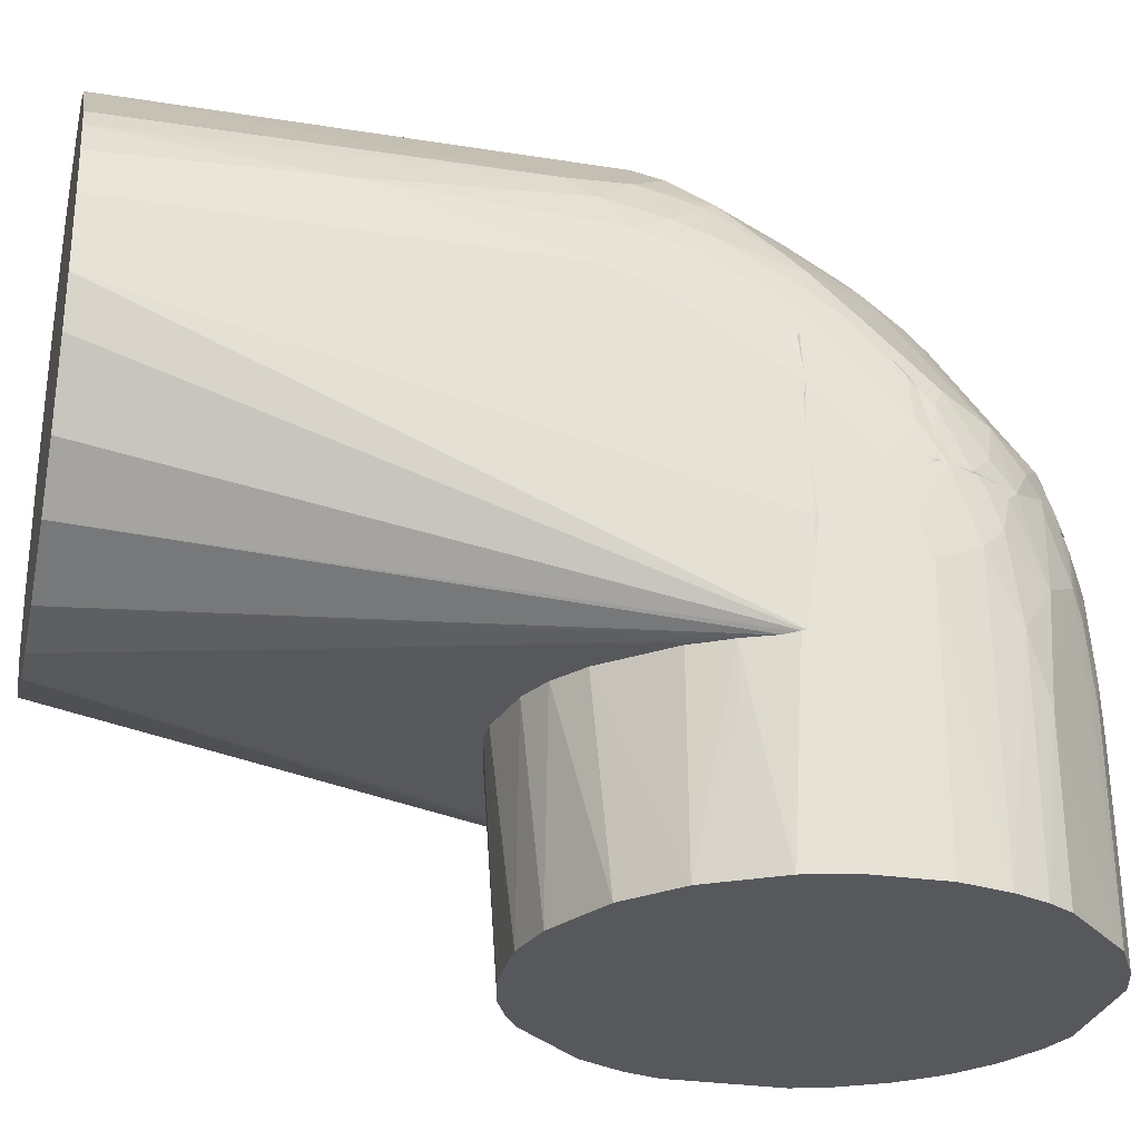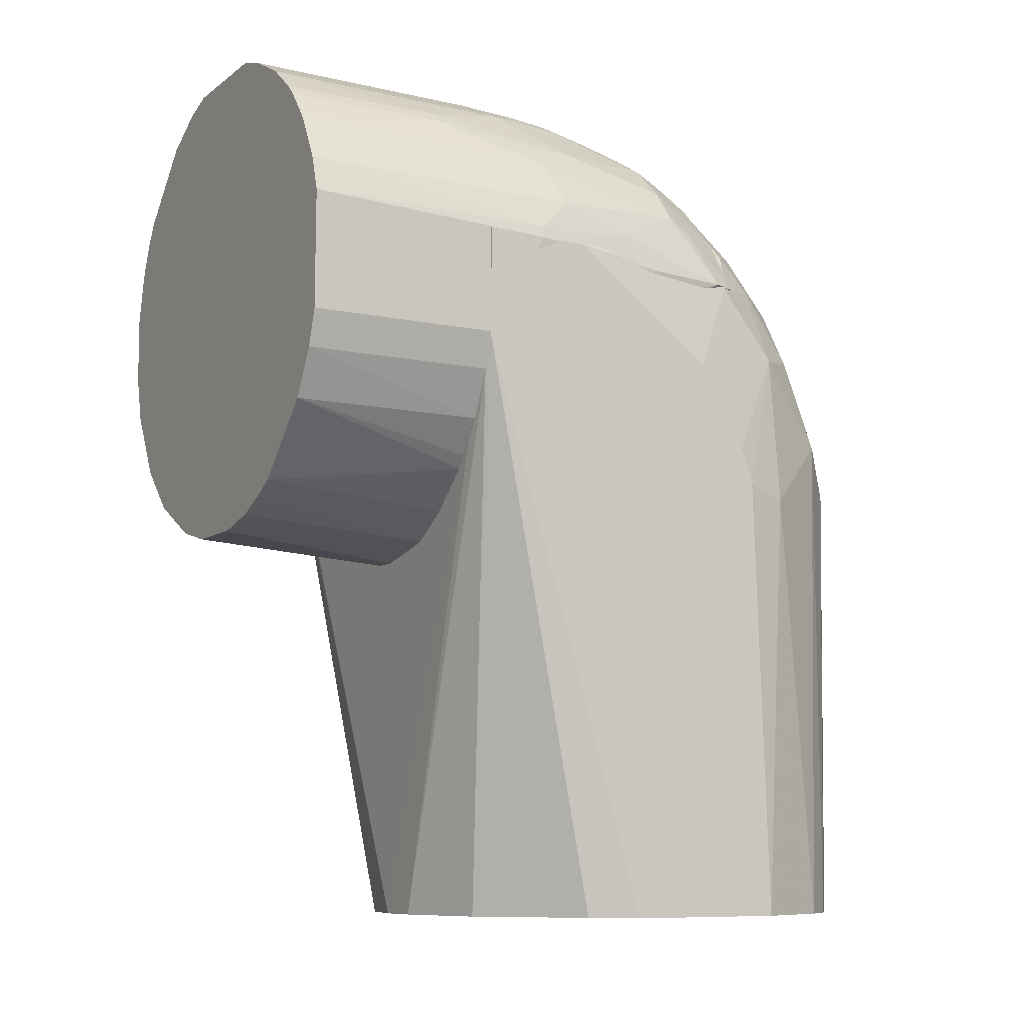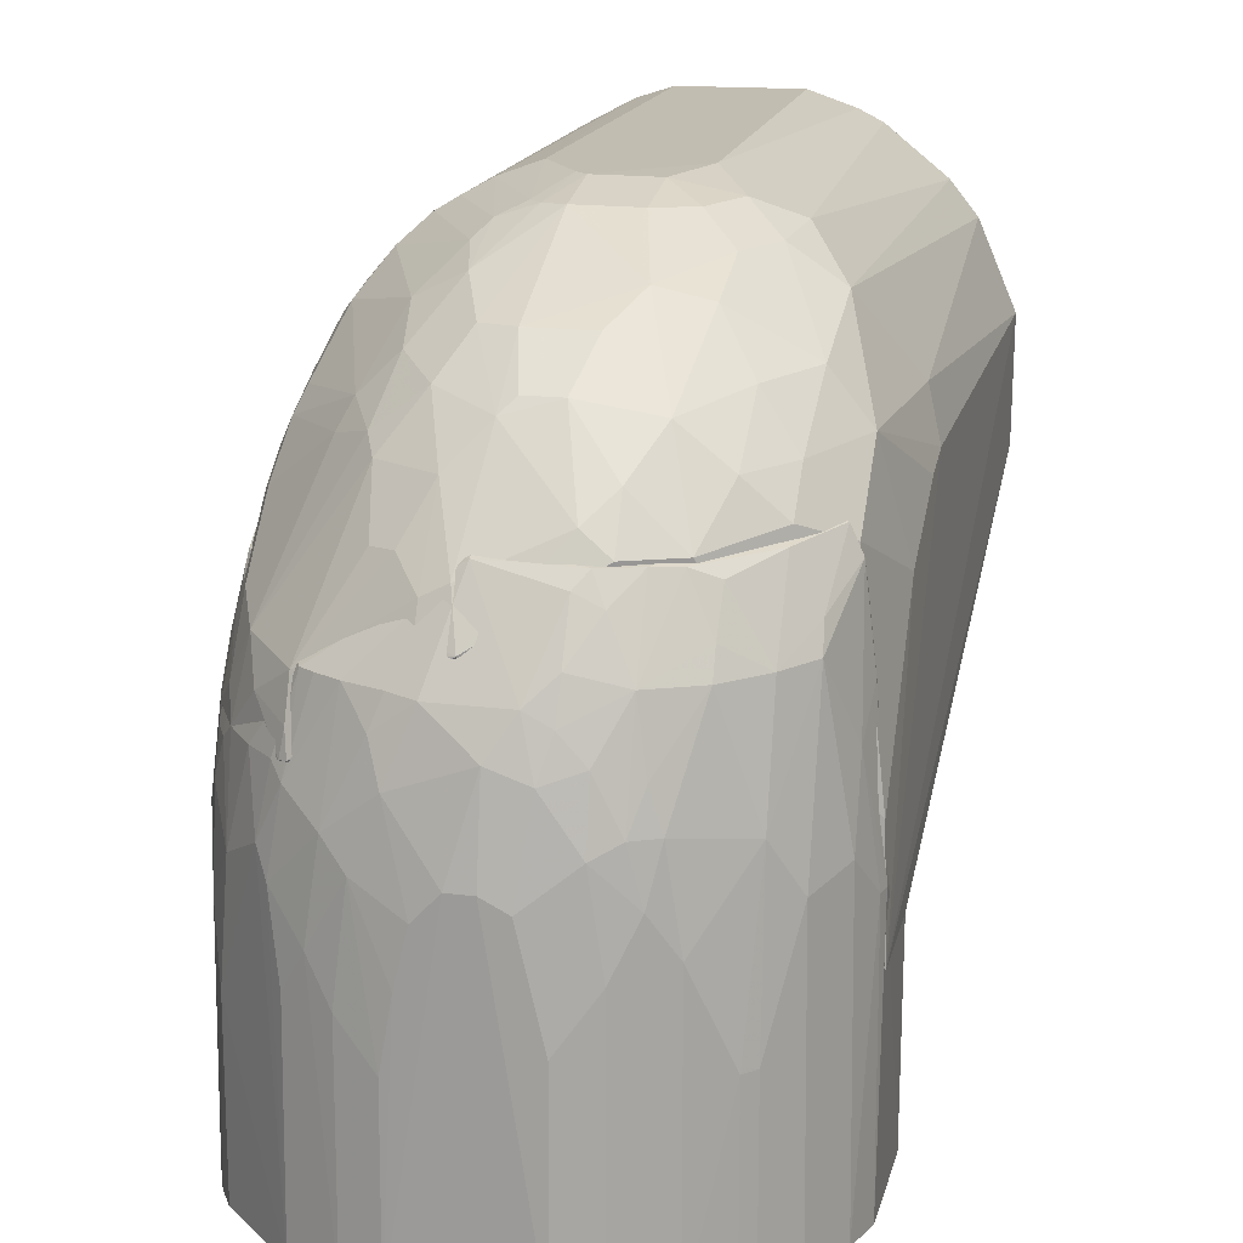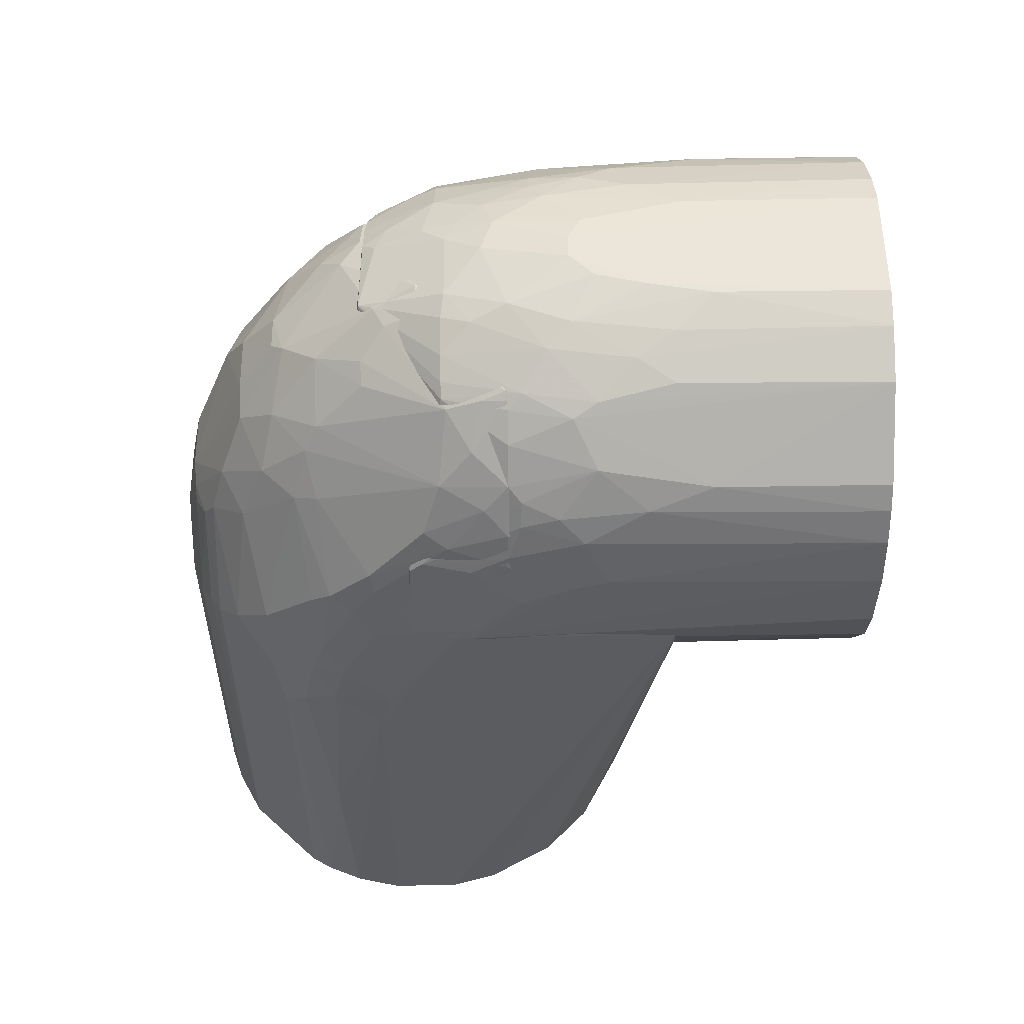
<metadata>
{"format":"obj","ext":"obj","renderer":"f3d","projection":"perspective","resolution":1024,"background":"white","views":[{"elev":-27.9,"azim":76.9,"up":"+Z"},{"elev":-8.9,"azim":-119.6,"up":"+Y"},{"elev":16.9,"azim":-166.4,"up":"+Z"},{"elev":54.9,"azim":89.2,"up":"+Y"}]}
</metadata>
<code>
o temp_indyrp2_5000
v 0.002303 -0.02512 0.1269
v 0.04454 -0.1143 0.08932
v 0.03572 0.02252 0.06471
v -0.04417 0.008188 0.03428
v -0.04383 -0.1143 0.09361
v 0.04246 -0.0151 0.03433
v -0.01452 0.02913 0.09088
v 0.03516 -0.02304 0.1078
v 0.01079 -0.1143 0.1271
v 0.02426 0.03439 0.0651
v -0.003882 -0.1143 0.03875
v -0.03278 -0.02307 0.1139
v 0.01213 0.01293 0.1069
v 0.04437 -0.01164 0.07386
v 0.02166 -0.03274 0.1222
v 0.04362 -0.01119 0.0343
v 0.002441 0.03652 0.08044
v -0.03718 -0.1143 0.05817
v -0.03478 -0.02922 0.03471
v 0.0357 -0.1143 0.05613
v -0.01203 0.0004079 0.1177
v -0.01829 -0.1143 0.1245
v -0.03924 0.005138 0.0885
v 0.03819 -0.000413 0.08946
v 0.04192 -0.03598 0.09761
v 0.01112 -0.03731 0.1268
v 0.01223 -0.004035 0.1177
v 0.03775 -0.1143 0.1079
v -0.03726 0.008474 0.0335
v 0.02563 0.03346 0.06487
v 0.0423 0.007819 0.06489
v 0.04456 -0.01116 0.05215
v 0.01231 0.02798 0.09014
v -0.04366 -0.1143 0.07265
v 0.03752 -0.02538 0.03457
v -0.04371 -0.01083 0.03432
v 0.04228 -0.1143 0.06832
v 0.02732 -0.1143 0.04782
v -0.01842 -0.02736 0.1244
v -0.006028 0.01743 0.1071
v -0.01025 -0.1143 0.1272
v -0.03291 -0.1143 0.1141
v -0.02284 0.0247 0.09069
v -0.04347 -0.02713 0.08904
v -0.02632 0.004612 0.1071
v 0.02451 0.004666 0.1031
v 0.04432 -0.04248 0.08927
v 0.03969 -0.023 0.09947
v 0.008248 -0.01875 0.1244
v 0.01717 -0.1143 0.125
v 0.0291 -0.02729 0.1161
v 0.03753 -0.04469 0.108
v 0.04265 -0.1143 0.09771
v 0.04012 0.01422 0.06487
v 0.04181 -0.007548 0.0845
v 0.04442 -0.1143 0.0766
v 0.008514 0.03532 0.07989
v 0.02498 0.03032 0.07526
v -0.04168 -0.01729 0.03441
v -0.04152 -0.1143 0.06631
v 0.01488 -0.1143 0.04105
v -0.02027 -0.01233 0.12
v -0.00817 -0.0145 0.1246
v 0.002195 0.01946 0.1049
v 0.002215 0.0089 0.1136
v -0.01231 -0.03753 0.127
v -0.0375 -0.1143 0.1083
v -0.0259 -0.03165 0.1212
v -0.04354 0.007903 0.05399
v -0.01812 0.01527 0.1048
v -0.0435 -0.03373 0.09126
v -0.03266 -0.006626 0.1076
v -0.0325 0.01337 0.09241
v 0.03619 -0.01114 0.1005
v 0.01831 0.004443 0.1091
v 0.01747 -0.03506 0.1246
v 0.004346 -0.02716 0.1268
v 0.01439 -0.01233 0.12
v 0.02534 -0.1143 0.1206
v 0.03538 -0.03389 0.11
v 0.03969 -0.04034 0.1038
v 0.04193 -0.07781 0.0997
v 0.03734 0.01149 0.0795
v 0.03969 -0.009933 0.09285
v 0.0418 -0.0272 0.09539
v 0.0042 0.03228 0.08796
v 0.025 0.03273 0.0689
v 0.00819 0.03237 0.08593
v 0.01832 0.01729 0.09839
v -0.02054 -0.1143 0.04352
v 0.03984 -0.02133 0.03448
v 0.004433 -0.1143 0.03874
v -0.02008 -0.001796 0.1155
v -0.01434 -0.01877 0.1243
v 0.002273 -0.01449 0.1246
v 0.008093 0.02361 0.09853
v -0.008101 0.008889 0.1135
v -4.219e-06 0.01744 0.1071
v 0.008093 0.006808 0.1134
v -0.008204 -0.02512 0.1268
v -0.02456 -0.02093 0.1201
v -0.0224 -0.1143 0.1225
v -0.04345 -0.01178 0.08029
v -0.01415 0.02356 0.09839
v -0.03891 -0.007929 0.09914
v -0.04123 -0.03598 0.09951
v -0.03239 0.006932 0.0987
v -0.02619 0.0152 0.09842
v 0.03739 -0.008004 0.09697
v 0.0332 -0.02089 0.1099
v 0.01249 -0.01653 0.1223
v 0.006254 -0.01655 0.1244
v 0.02506 -0.03163 0.1202
v 0.02041 -0.006099 0.1135
v 0.03969 -0.02947 0.1016
v 0.04004 -0.1143 0.1039
v 0.03742 0.01796 0.06888
v 0.03946 0.00949 0.0754
v 0.02654 0.006935 0.09873
v 0.03958 -0.003483 0.08851
v 0.04429 -0.03367 0.08707
v 0.04185 -0.01408 0.08886
v -0.009955 0.0281 0.09433
v 0.03111 0.02618 0.0709
v 0.008102 0.03464 0.08167
v 0.01619 0.02589 0.08992
v 0.03362 0.02011 0.07655
v 0.02028 0.01299 0.1006
f 9 5 2
f 11 2 5
f 17 10 4
f 17 4 7
f 18 11 5
f 20 2 11
f 22 5 9
f 28 9 2
f 29 16 6
f 29 4 10
f 29 10 16
f 30 16 10
f 30 3 16
f 32 14 2
f 32 31 14
f 32 16 31
f 34 18 5
f 34 5 4
f 35 29 6
f 35 19 29
f 36 4 29
f 36 34 4
f 37 20 16
f 37 2 20
f 38 6 16
f 38 16 20
f 38 20 11
f 41 22 9
f 42 5 22
f 43 7 4
f 47 2 14
f 50 26 9
f 50 9 28
f 53 28 2
f 53 2 47
f 54 31 16
f 54 16 3
f 55 14 31
f 56 32 2
f 56 16 32
f 56 37 16
f 56 2 37
f 57 10 17
f 59 36 29
f 59 29 19
f 59 19 11
f 60 36 18
f 60 18 34
f 60 34 36
f 61 6 38
f 61 38 11
f 66 41 9
f 66 9 1
f 66 39 22
f 66 22 41
f 67 42 12
f 67 5 42
f 68 12 42
f 68 22 39
f 69 43 4
f 71 44 4
f 71 4 5
f 73 69 23
f 73 43 69
f 76 49 26
f 76 26 50
f 77 26 49
f 77 1 9
f 77 9 26
f 79 50 28
f 79 28 52
f 79 76 50
f 79 15 76
f 80 79 52
f 81 80 52
f 82 53 47
f 82 47 25
f 82 25 81
f 87 30 10
f 87 10 57
f 87 57 58
f 88 33 58
f 90 59 11
f 90 11 18
f 90 18 36
f 90 36 59
f 91 35 6
f 91 6 61
f 92 61 11
f 92 91 61
f 92 35 91
f 92 11 19
f 92 19 35
f 93 62 21
f 93 72 62
f 93 45 72
f 93 70 45
f 93 21 70
f 94 63 21
f 94 21 62
f 95 65 21
f 95 21 63
f 96 64 13
f 96 86 64
f 96 88 86
f 96 33 88
f 96 13 89
f 97 65 40
f 97 21 65
f 97 70 21
f 97 40 70
f 98 65 64
f 98 64 40
f 98 40 65
f 99 13 64
f 99 64 65
f 99 75 13
f 99 27 75
f 99 95 27
f 99 65 95
f 100 66 1
f 100 63 94
f 100 94 39
f 100 39 66
f 100 95 63
f 100 1 95
f 101 12 68
f 101 72 12
f 101 62 72
f 101 68 39
f 101 94 62
f 101 39 94
f 102 68 42
f 102 42 22
f 102 22 68
f 103 23 69
f 103 69 4
f 103 4 44
f 104 70 40
f 104 7 43
f 104 43 70
f 105 44 71
f 105 103 44
f 105 23 103
f 105 12 72
f 106 67 12
f 106 105 71
f 106 12 105
f 106 71 5
f 106 5 67
f 107 72 45
f 107 105 72
f 107 73 23
f 107 23 105
f 108 70 43
f 108 43 73
f 108 45 70
f 108 107 45
f 108 73 107
f 109 46 74
f 109 48 84
f 109 74 8
f 109 8 48
f 110 8 74
f 110 80 8
f 110 51 80
f 110 74 46
f 111 76 15
f 111 49 76
f 111 78 27
f 112 77 49
f 112 1 77
f 112 95 1
f 112 49 111
f 112 111 27
f 112 27 95
f 113 51 78
f 113 15 79
f 113 80 51
f 113 79 80
f 113 111 15
f 113 78 111
f 114 75 27
f 114 27 78
f 114 78 51
f 114 51 110
f 114 110 46
f 114 46 75
f 115 81 25
f 115 48 8
f 115 8 80
f 115 80 81
f 115 85 48
f 115 25 85
f 116 81 52
f 116 52 28
f 116 82 81
f 116 28 53
f 116 53 82
f 117 54 3
f 118 31 54
f 118 117 83
f 118 54 117
f 118 55 31
f 118 83 24
f 119 24 83
f 119 109 24
f 119 46 109
f 120 84 55
f 120 109 84
f 120 24 109
f 120 118 24
f 120 55 118
f 121 85 25
f 121 25 47
f 121 47 14
f 122 84 48
f 122 48 85
f 122 55 84
f 122 85 121
f 122 121 14
f 122 14 55
f 123 86 17
f 123 17 7
f 123 7 104
f 123 104 40
f 123 40 64
f 123 64 86
f 124 87 58
f 124 3 30
f 124 30 87
f 125 88 58
f 125 58 57
f 125 57 17
f 125 17 86
f 125 86 88
f 126 89 58
f 126 58 33
f 126 96 89
f 126 33 96
f 127 58 89
f 127 124 58
f 127 83 117
f 127 117 3
f 127 3 124
f 127 119 83
f 128 75 46
f 128 46 119
f 128 127 89
f 128 119 127
f 128 89 13
f 128 13 75
o temp_indyrp2_5001
v 0.002698 0.02456 0.09225
v 0.04305 -0.01172 0.08258
v 0.02539 0.03709 0
v -0.03274 0.03081 0
v -0.03082 -0.03371 0.03514
v -0.001744 0.04374 0.05406
v -0.03792 0.005502 0.09095
v 0.02728 -0.03571 0
v -0.0101 0.0438 0
v 0.03126 0.02836 0.06465
v -0.001782 -0.04776 0.03544
v -0.03141 0.006741 0.09233
v -0.0436 -0.01084 0
v -0.02639 0.03017 0.07721
v 0.04458 0.00587 0
v 0.01088 0.04361 0
v 0.0108 0.03762 0.07602
v -0.0144 -0.04512 0.03573
v 0.03867 -0.01131 0.08314
v 0.0192 -0.04273 0.0357
v -0.01819 0.02795 0.09014
v -0.04351 0.01006 0.04526
v -0.04168 -0.01729 0.03441
v -0.02045 0.03891 0.05179
v 0.04233 -0.01516 0
v 0.0419 0.0142 0.05178
v 0.03969 0.003258 0.08213
v 0.01485 0.04119 0.05402
v -0.02264 -0.04039 0.03519
v -0.01456 -0.04258 0
v 0.006509 -0.04453 0
v 0.03589 -0.02765 0.03458
v 0.01306 -0.04546 0.03544
v -0.03246 0.01554 0.09013
v 0.002283 0.03103 0.09065
v -0.00987 0.03878 0.07319
v -0.04377 0.01011 0
v -0.03695 0.02434 0.04958
v -0.0371 -0.02533 0
v -0.03742 -0.02555 0.03454
v -0.04371 -0.01083 0.03432
v -0.0248 0.03749 0
v -0.01006 0.04346 0.03418
v 0.04459 -0.01163 0.07168
v 0.03761 0.02467 0
v 0.02343 0.03118 0.07602
v 0.03757 0.0204 0.06251
v 0.04177 0.005543 0.07137
v 0.008779 0.04353 0.04083
v 0.01061 0.04094 0.06459
v 0.01706 0.04164 0
v 0.02722 0.03472 0.04958
v -0.005937 -0.04454 0
v -0.02444 -0.03776 0
v 0.02543 -0.03842 0.03508
v 0.03564 -0.02735 0
v 0.002479 -0.04774 0.03547
v 0.01507 -0.04233 0
v -0.02639 0.02379 0.08804
v -0.01211 0.03031 0.09025
v -0.01845 0.0348 0.07743
v -0.01405 0.04101 0.0582
v -0.005807 0.03892 0.07539
v -0.04178 0.01653 0
v -0.03071 0.03268 0.02976
v -0.03717 0.0181 0.07754
v -0.04154 -0.0172 0
v -0.0399 0.005512 0.08664
v -0.03275 -0.03155 0.03468
v -0.04402 0.007966 0.04527
v -0.01651 0.04178 0
v 0.04446 -0.006581 0
v 0.03984 -0.02133 0.03448
v 0.04431 0.005916 0.04747
v 0.04255 0.01449 0
v 0.03572 0.02252 0.06471
v 0.01704 0.03516 0.07602
v 0.0397 0.02049 0.04086
v 0.04191 -0.005318 0.08231
v 0.03969 0.005286 0.07987
v 0.03969 0.01623 0.06259
v 0.0443 -0.0006527 0.06286
v 0.002441 0.0437 0.05405
v 0.01077 0.04348 0.02976
v 0.0212 0.03899 0.04303
v 0.03761 0.02452 0.02981
v 0.025 0.03459 0.06238
v -0.02045 -0.04003 0
v -0.02227 0.02577 0.08983
v -0.01431 0.03226 0.08594
v -0.02229 0.03679 0.06042
v -0.008041 0.04105 0.06682
v -0.01639 0.04118 0.04303
v -0.0059 0.04351 0.05182
v 0.006488 0.03879 0.07542
v -0.01008 0.03229 0.08789
v -0.01012 0.03659 0.0795
v -0.04116 0.0161 0.05171
v -0.03745 0.0248 0
v -0.03266 0.03071 0.02981
v -0.03076 0.03274 0
v -0.02463 0.03683 0.04524
v -0.03261 0.02853 0.05826
v -0.03273 0.02413 0.07735
v -0.0368 0.01571 0.08179
v -0.04107 0.01183 0.06466
v -0.04171 0.005695 0.0715
v 0.04427 -0.01112 0.04772
v 0.03978 -0.02104 0.02548
v 0.03538 0.02651 0.04959
v 0.02105 0.03285 0.07602
v 0.01275 0.03867 0.07094
v 0.03972 0.0184 0.05606
v 0.0401 0.02041 0
v 0.04173 0.009868 0.0648
v 0.0444 -0.009433 0.07166
v 0.04433 0.003723 0.05408
v 0.006604 0.04354 0.04968
v 0.01708 0.04118 0.0364
v 0.02504 0.03694 0.0364
v 0.02918 0.03277 0.05382
v 0.02696 0.03243 0.06459
v 0.01893 0.03897 0.05822
v -0.02629 0.02793 0.0815
v -0.02023 0.03652 0.06678
v -0.01821 0.03898 0.06043
v -0.001721 0.04128 0.0691
v -0.014 0.03889 0.06878
f 136 132 131
f 137 131 132
f 141 132 136
f 143 136 131
f 144 131 137
f 146 139 135
f 147 135 139
f 147 140 135
f 147 130 129
f 147 129 140
f 153 136 143
f 157 146 135
f 157 135 133
f 158 141 136
f 159 158 136
f 161 148 130
f 162 135 140
f 163 129 155
f 165 132 141
f 167 141 158
f 169 141 151
f 170 137 132
f 171 134 137
f 172 130 160
f 173 143 131
f 174 163 155
f 179 131 144
f 181 139 146
f 181 146 158
f 181 159 139
f 181 158 159
f 182 146 157
f 182 167 158
f 182 157 133
f 182 133 167
f 183 148 136
f 183 160 130
f 183 130 148
f 184 136 153
f 184 183 136
f 184 160 183
f 185 161 130
f 185 139 159
f 185 159 161
f 185 147 139
f 185 130 147
f 186 161 159
f 186 159 136
f 186 136 148
f 186 148 161
f 188 129 163
f 188 149 140
f 188 140 129
f 192 165 150
f 192 132 165
f 195 151 141
f 195 141 167
f 195 168 151
f 195 167 168
f 196 133 135
f 196 151 168
f 196 169 151
f 197 168 167
f 197 167 133
f 197 196 168
f 197 133 196
f 198 165 141
f 198 141 169
f 198 150 165
f 199 137 170
f 199 171 137
f 200 153 143
f 200 143 172
f 201 172 160
f 201 153 172
f 201 160 184
f 203 143 173
f 203 202 143
f 203 154 202
f 204 138 174
f 205 145 163
f 206 154 203
f 207 176 155
f 207 130 176
f 207 155 129
f 207 129 130
f 208 155 176
f 208 175 204
f 208 204 174
f 208 174 155
f 209 175 208
f 210 176 130
f 211 177 144
f 211 144 137
f 211 137 134
f 212 177 156
f 212 179 144
f 212 144 177
f 213 131 179
f 214 173 131
f 216 182 158
f 216 158 146
f 216 146 182
f 217 187 162
f 217 149 189
f 217 162 140
f 217 140 149
f 218 189 149
f 218 149 188
f 220 164 191
f 221 190 171
f 221 152 190
f 221 171 199
f 221 199 170
f 222 134 171
f 222 171 190
f 222 220 134
f 222 190 220
f 223 191 163
f 223 163 145
f 224 188 163
f 224 163 191
f 224 218 188
f 225 191 164
f 225 164 189
f 225 189 218
f 225 224 191
f 225 218 224
f 226 192 150
f 226 166 192
f 226 194 166
f 227 192 166
f 227 132 192
f 228 193 132
f 228 227 166
f 228 132 227
f 229 193 170
f 229 170 132
f 229 132 193
f 230 170 193
f 230 221 170
f 230 152 221
f 230 219 152
f 231 166 194
f 231 142 219
f 231 219 230
f 231 230 193
f 231 228 166
f 231 193 228
f 232 231 194
f 232 142 231
f 232 162 187
f 233 135 162
f 233 232 194
f 233 162 232
f 233 196 135
f 233 194 196
f 234 150 198
f 234 226 150
f 234 196 194
f 234 194 226
f 235 198 169
f 235 169 196
f 235 234 198
f 235 196 234
f 236 200 172
f 236 172 153
f 236 153 200
f 237 201 184
f 237 184 153
f 237 153 201
f 238 204 175
f 238 138 204
f 238 206 214
f 239 205 163
f 239 163 174
f 239 215 205
f 239 174 215
f 240 145 205
f 240 223 145
f 240 178 223
f 241 154 206
f 241 209 154
f 241 175 209
f 241 238 175
f 241 206 238
f 242 206 203
f 242 203 173
f 242 214 206
f 242 173 214
f 243 154 209
f 243 176 210
f 243 209 208
f 243 208 176
f 244 210 130
f 244 130 172
f 244 172 210
f 245 210 172
f 245 243 210
f 245 202 154
f 245 154 243
f 245 172 143
f 245 143 202
f 246 211 178
f 246 178 156
f 246 156 177
f 246 177 211
f 247 212 156
f 247 156 213
f 247 213 179
f 247 179 212
f 248 213 180
f 248 180 131
f 248 131 213
f 249 214 131
f 249 131 180
f 249 238 214
f 249 138 238
f 249 180 215
f 250 215 174
f 250 174 138
f 250 249 215
f 250 138 249
f 251 213 156
f 251 156 178
f 251 178 240
f 251 240 205
f 251 205 215
f 251 215 180
f 251 180 213
f 252 187 217
f 252 232 187
f 252 142 232
f 252 217 189
f 252 189 142
f 253 219 142
f 253 142 189
f 254 190 152
f 254 152 219
f 254 219 253
f 254 253 189
f 255 211 134
f 255 134 220
f 255 220 191
f 255 191 223
f 255 223 178
f 255 178 211
f 256 220 190
f 256 189 164
f 256 164 220
f 256 254 189
f 256 190 254

</code>
